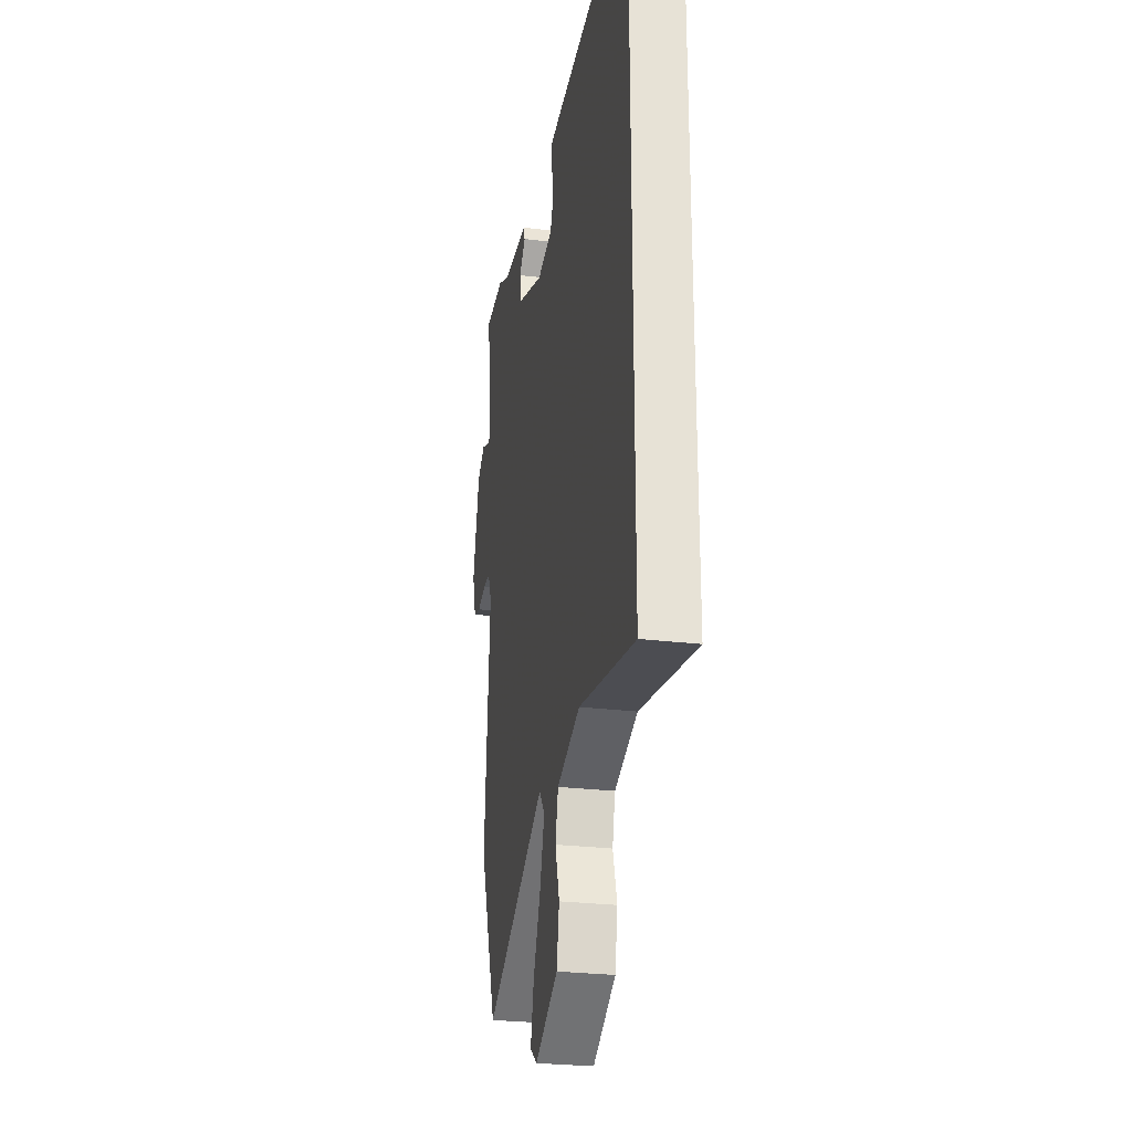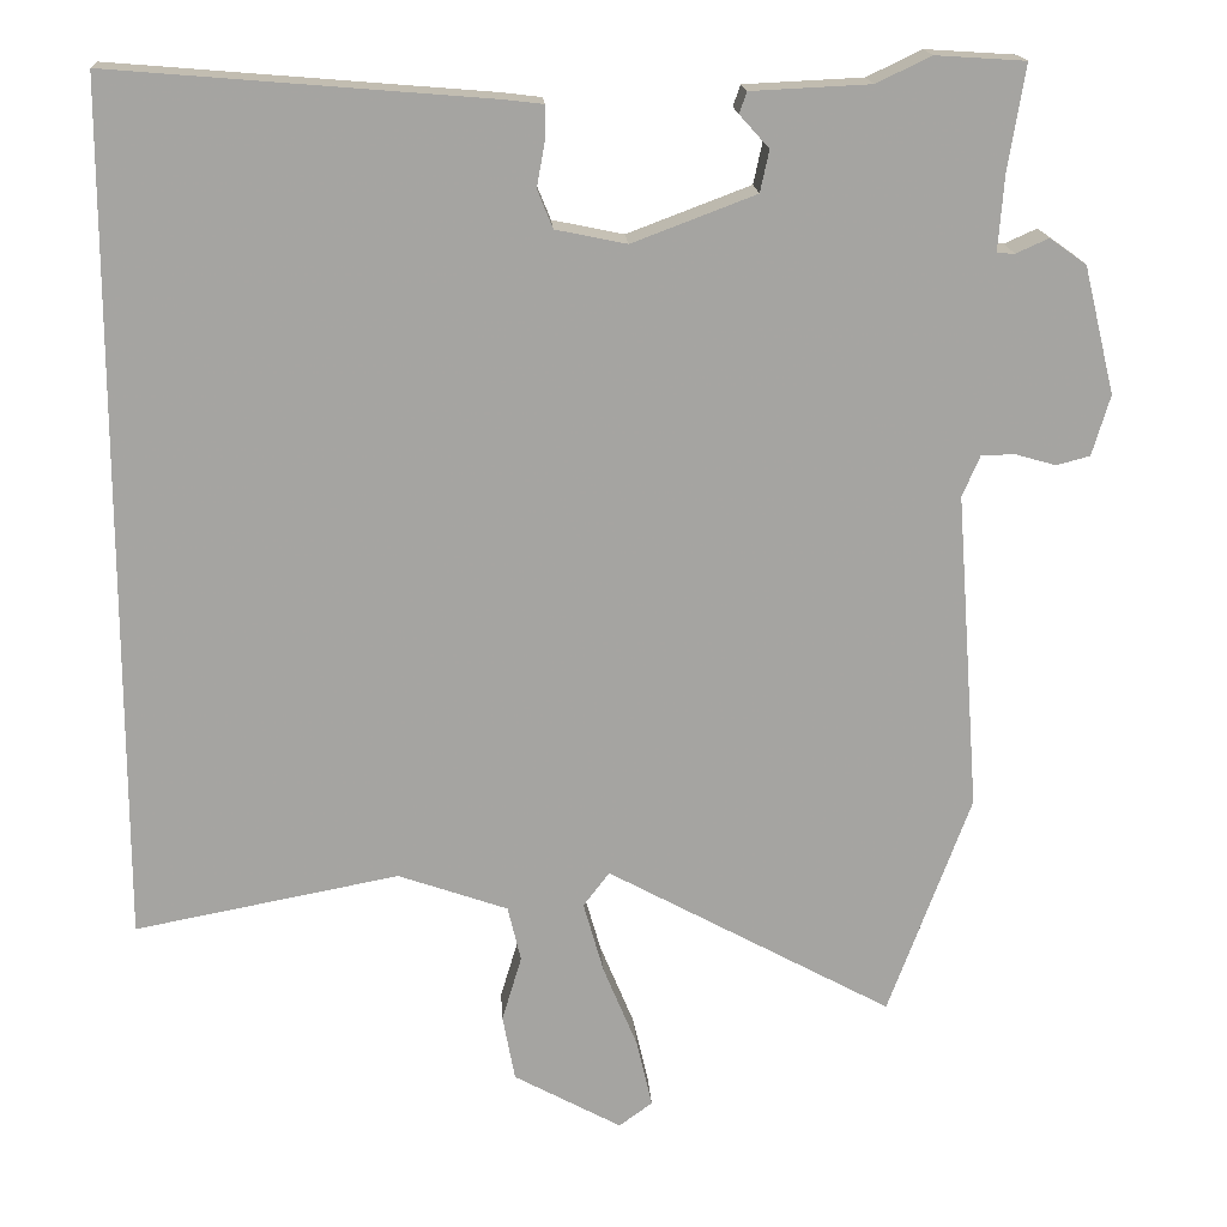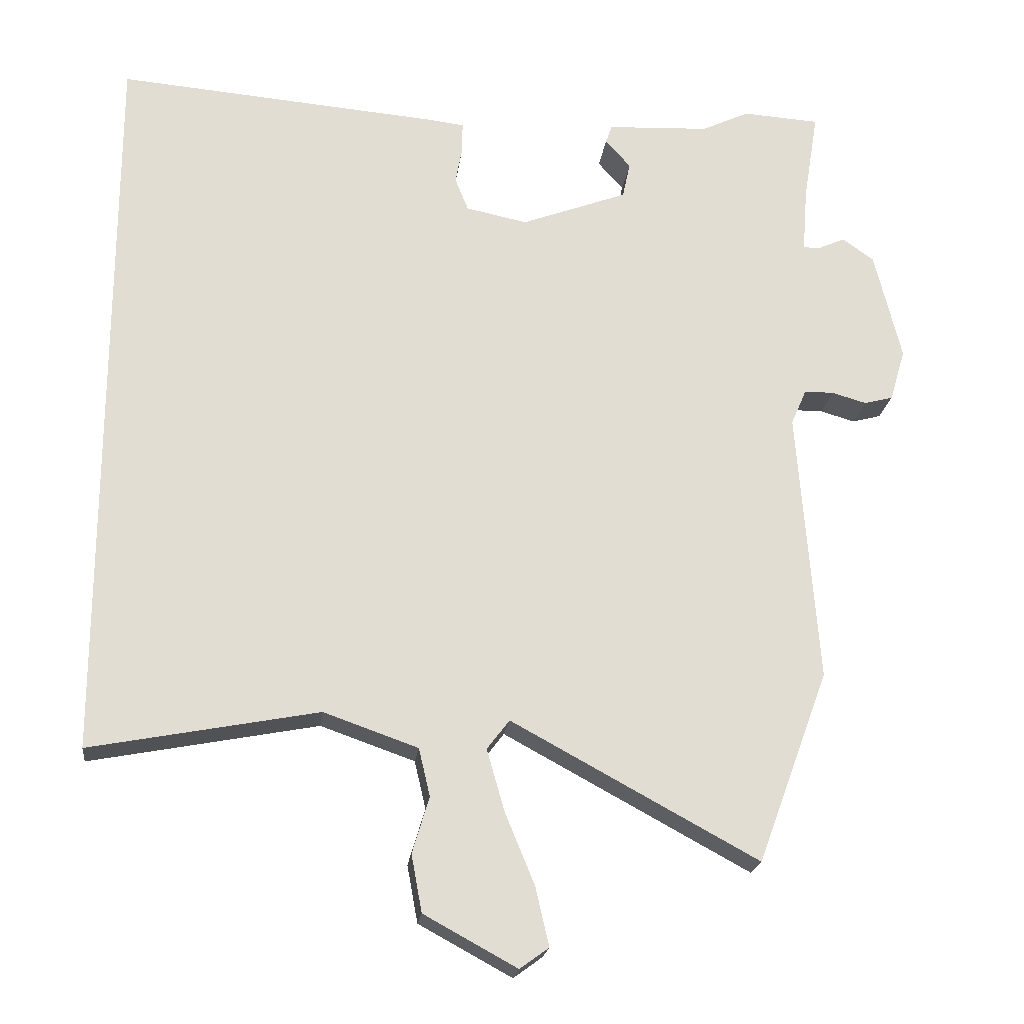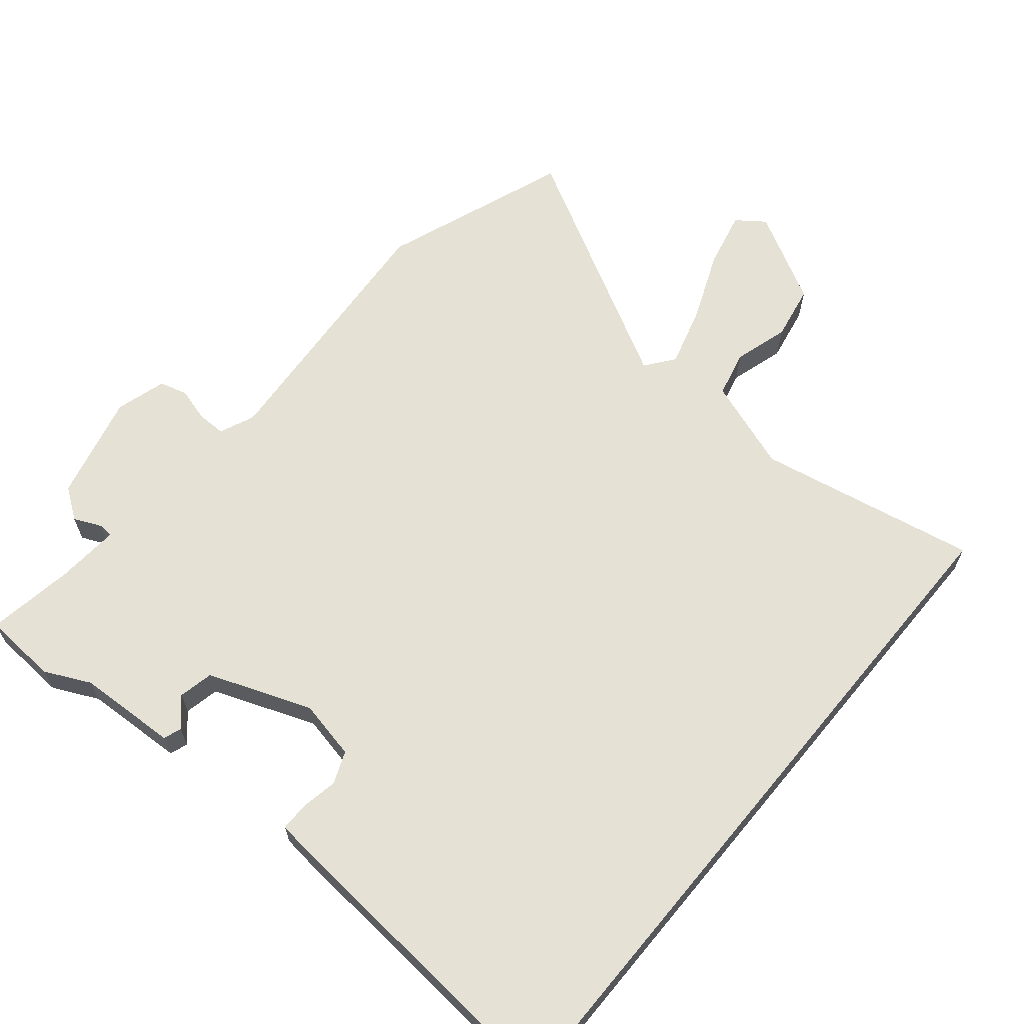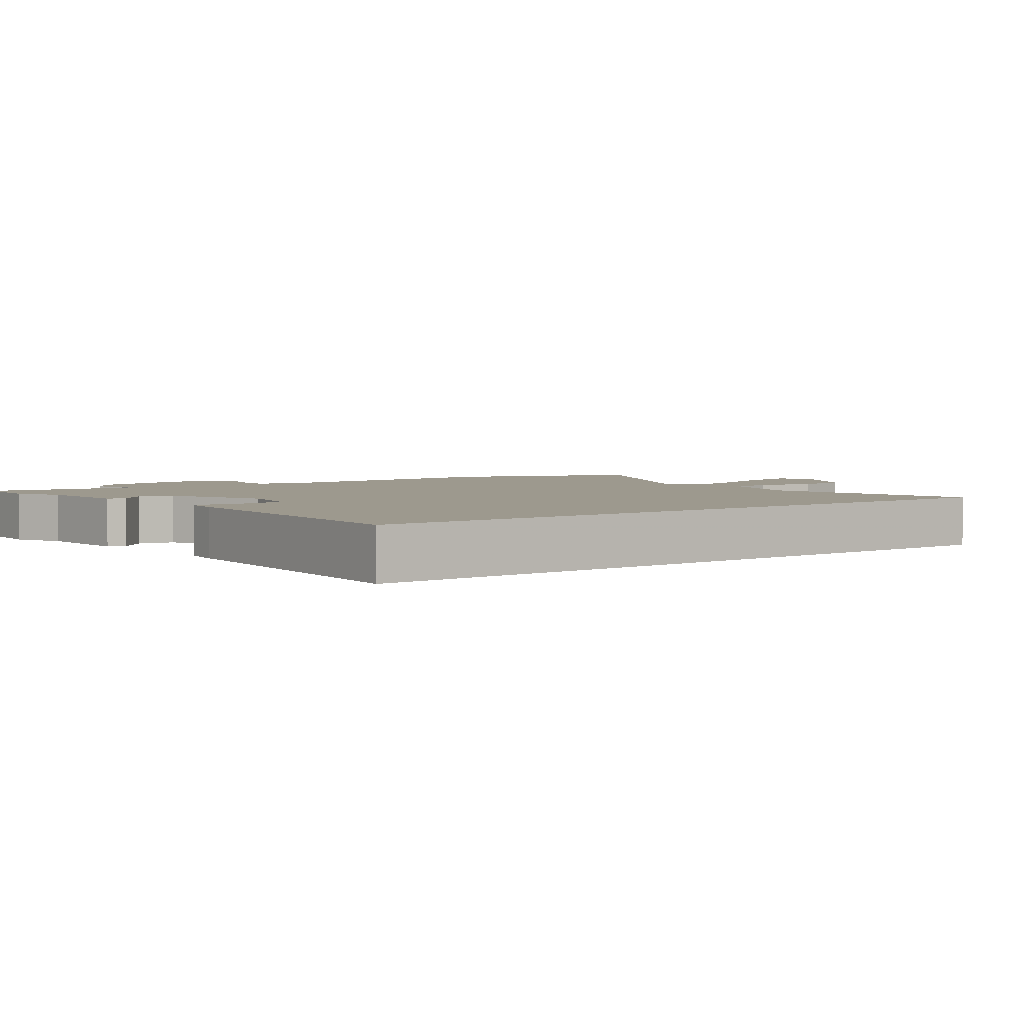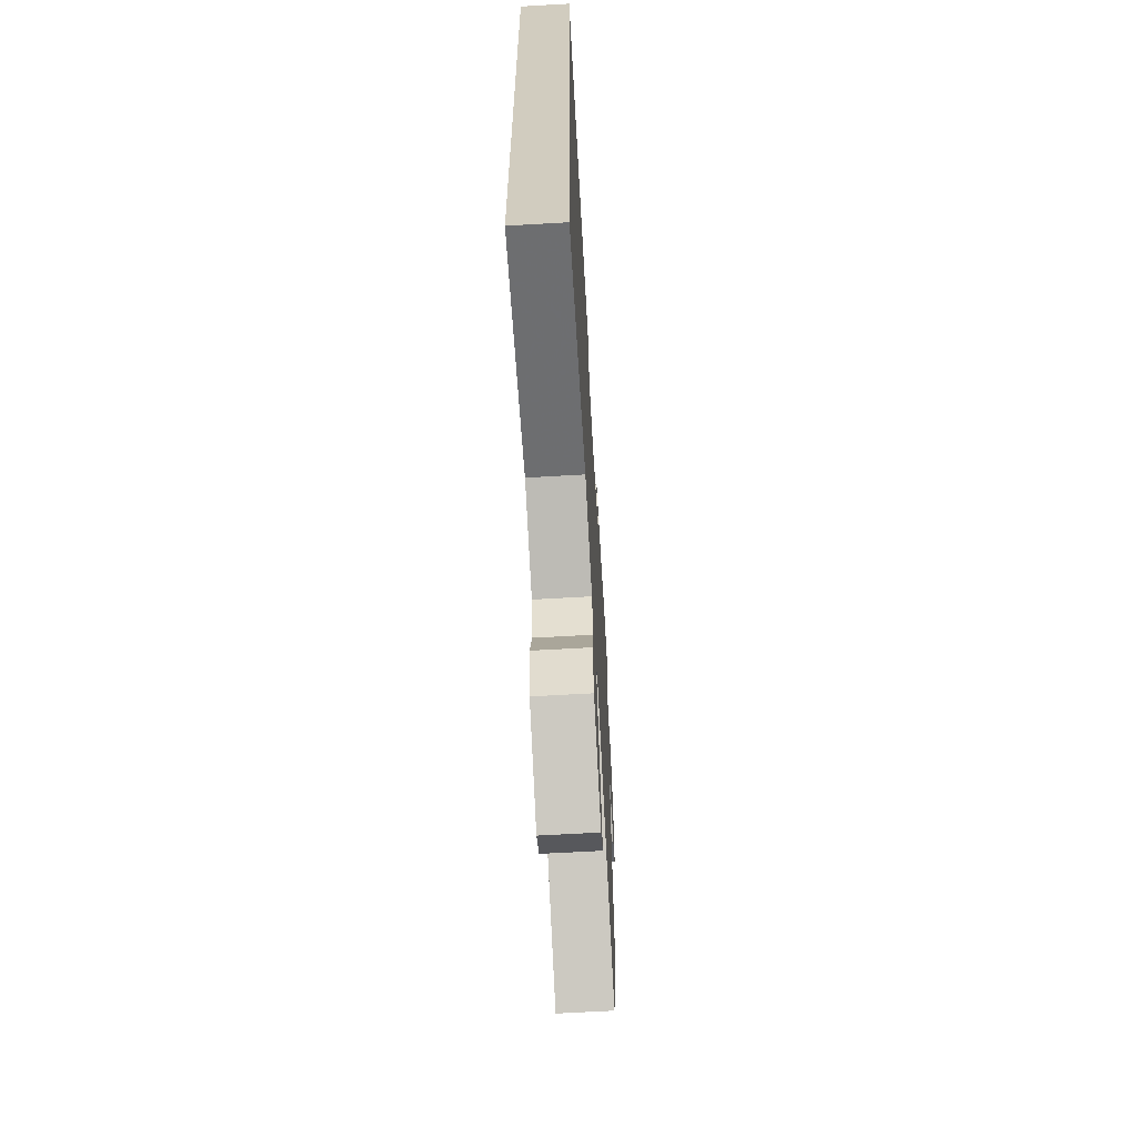
<metadata>
{"format":"obj","ext":"obj","renderer":"f3d","projection":"perspective","resolution":1024,"background":"white","views":[{"elev":-26.9,"azim":79.3,"up":"+Z"},{"elev":16.9,"azim":176.4,"up":"+Z"},{"elev":-21.1,"azim":173.1,"up":"+Z"},{"elev":64.8,"azim":39.7,"up":"+Y"},{"elev":3.3,"azim":52.2,"up":"+Y"},{"elev":-65.1,"azim":93.3,"up":"+Z"}]}
</metadata>
<code>
v -0.433 0.07 -0.681
v -0.534 0.07 -0.408
v -0.505 0.07 -0.018
v -0.527 0.07 0.033
v -0.569 0.07 0.033
v -0.618 0.07 0.019
v -0.659 0.07 0.03
v -0.681 0.07 0.104
v -0.643 0.07 0.26
v -0.598 0.07 0.292
v -0.558 0.07 0.274
v -0.536 0.07 0.275
v -0.543 0.07 0.367
v -0.564 0.07 0.496
v -0.454 0.07 0.503
v -0.387 0.07 0.471
v -0.241 0.07 0.464
v -0.232 0.07 0.438
v -0.268 0.07 0.398
v -0.257 0.07 0.347
v -0.106 0.07 0.29
v -0.019 0.07 0.308
v 0 0.07 0.355
v -0.01 0.07 0.41
v -0.01 0.07 0.451
v 0.041 0.07 0.457
v 0.5 0.07 0.495
v 0.5 0.07 -0.55
v 0.177 0.07 -0.488
v 0.043 0.07 -0.535
v 0.027 0.07 -0.603
v 0.051 0.07 -0.683
v 0.036 0.07 -0.764
v -0.096 0.07 -0.836
v -0.137 0.07 -0.806
v -0.118 0.07 -0.723
v -0.076 0.07 -0.621
v -0.051 0.07 -0.533
v -0.083 0.07 -0.491
v -0.433 0 -0.681
v -0.534 0 -0.408
v -0.505 0 -0.018
v -0.527 0 0.033
v -0.569 0 0.033
v -0.618 0 0.019
v -0.659 0 0.03
v -0.681 0 0.104
v -0.643 0 0.26
v -0.598 0 0.292
v -0.558 0 0.274
v -0.536 0 0.275
v -0.543 0 0.367
v -0.564 0 0.496
v -0.454 0 0.503
v -0.387 0 0.471
v -0.241 0 0.464
v -0.232 0 0.438
v -0.268 0 0.398
v -0.257 0 0.347
v -0.106 0 0.29
v -0.019 0 0.308
v 0 0 0.355
v -0.01 0 0.41
v -0.01 0 0.451
v 0.041 0 0.457
v 0.5 0 0.495
v 0.5 0 -0.55
v 0.177 0 -0.488
v 0.043 0 -0.535
v 0.027 0 -0.603
v 0.051 0 -0.683
v 0.036 0 -0.764
v -0.096 0 -0.836
v -0.137 0 -0.806
v -0.118 0 -0.723
v -0.076 0 -0.621
v -0.051 0 -0.533
v -0.083 0 -0.491
f 34 35 36 37
f 34 37 38
f 31 32 33 34
f 30 31 34 38
f 29 30 38 39
f 27 28 29
f 26 27 29 39
f 23 24 25 26
f 16 17 18 19
f 16 19 20
f 13 14 15 16
f 12 13 16 20
f 8 9 10 11
f 8 11 12
f 5 6 7 8
f 4 5 8 12
f 3 4 12 20
f 23 26 39
f 22 23 39
f 21 22 39 1
f 3 20 21
f 1 2 3 21
f 76 75 74 73
f 77 76 73
f 73 72 71 70
f 77 73 70 69
f 78 77 69 68
f 68 67 66
f 78 68 66 65
f 65 64 63 62
f 58 57 56 55
f 59 58 55
f 55 54 53 52
f 59 55 52 51
f 50 49 48 47
f 51 50 47
f 47 46 45 44
f 51 47 44 43
f 59 51 43 42
f 78 65 62
f 78 62 61
f 40 78 61 60
f 60 59 42
f 60 42 41 40
f 1 40 41 2
f 2 41 42 3
f 3 42 43 4
f 4 43 44 5
f 5 44 45 6
f 6 45 46 7
f 7 46 47 8
f 8 47 48 9
f 9 48 49 10
f 10 49 50 11
f 11 50 51 12
f 12 51 52 13
f 13 52 53 14
f 14 53 54 15
f 15 54 55 16
f 16 55 56 17
f 17 56 57 18
f 18 57 58 19
f 19 58 59 20
f 20 59 60 21
f 21 60 61 22
f 22 61 62 23
f 23 62 63 24
f 24 63 64 25
f 25 64 65 26
f 26 65 66 27
f 27 66 67 28
f 28 67 68 29
f 29 68 69 30
f 30 69 70 31
f 31 70 71 32
f 32 71 72 33
f 33 72 73 34
f 34 73 74 35
f 35 74 75 36
f 36 75 76 37
f 37 76 77 38
f 38 77 78 39
f 39 78 40 1

</code>
